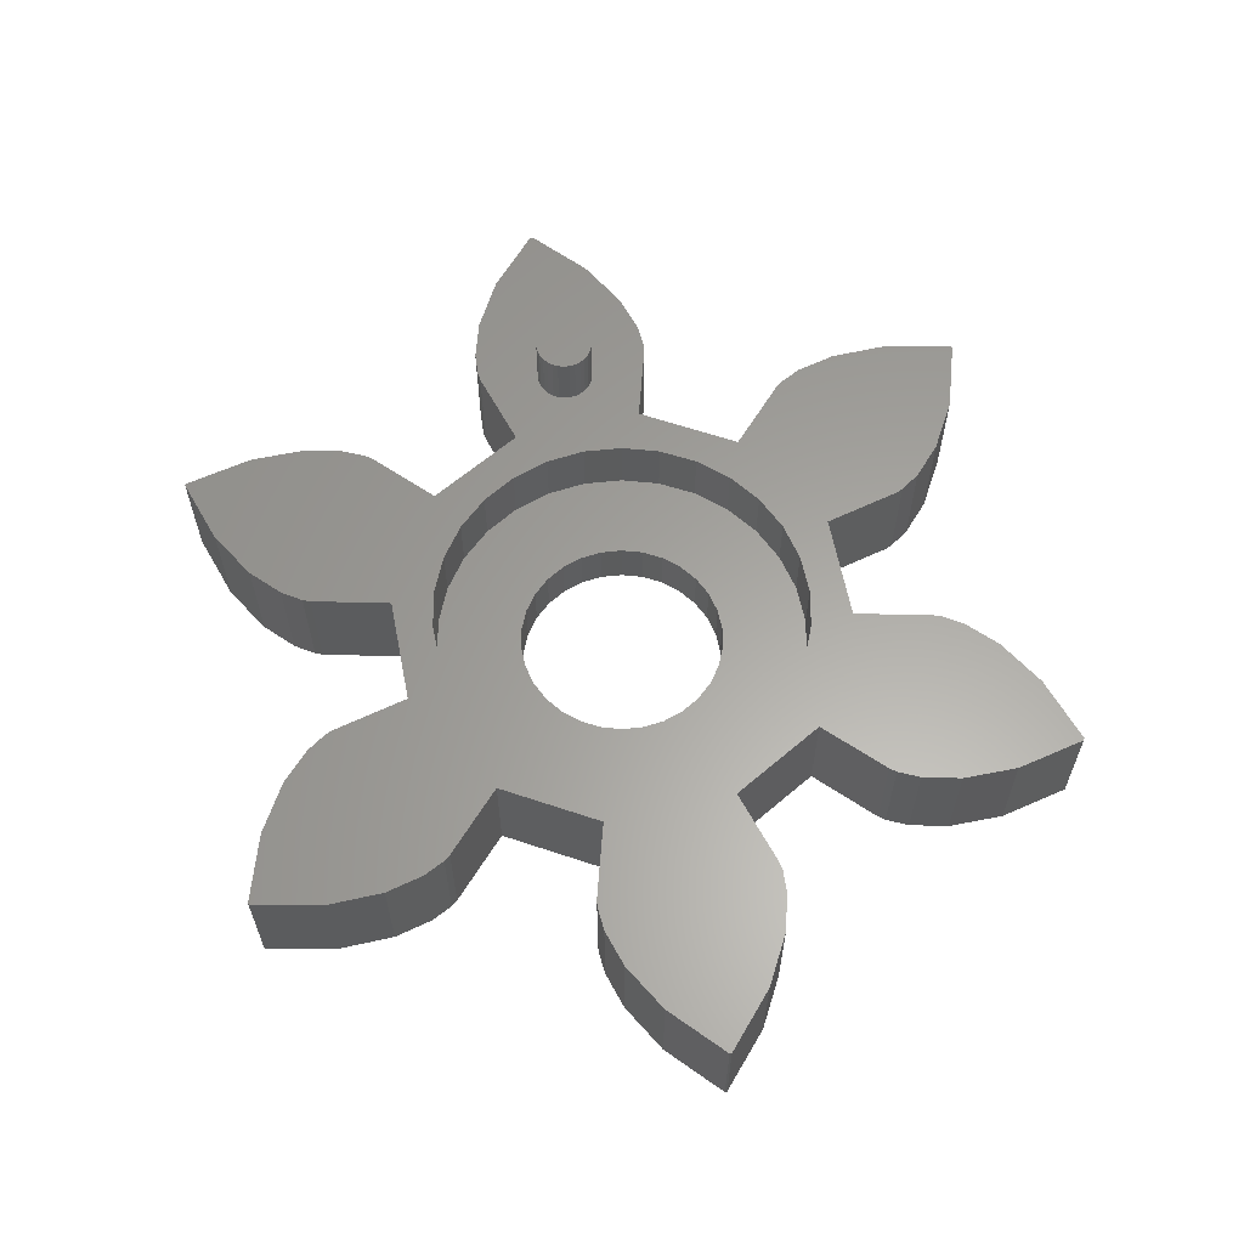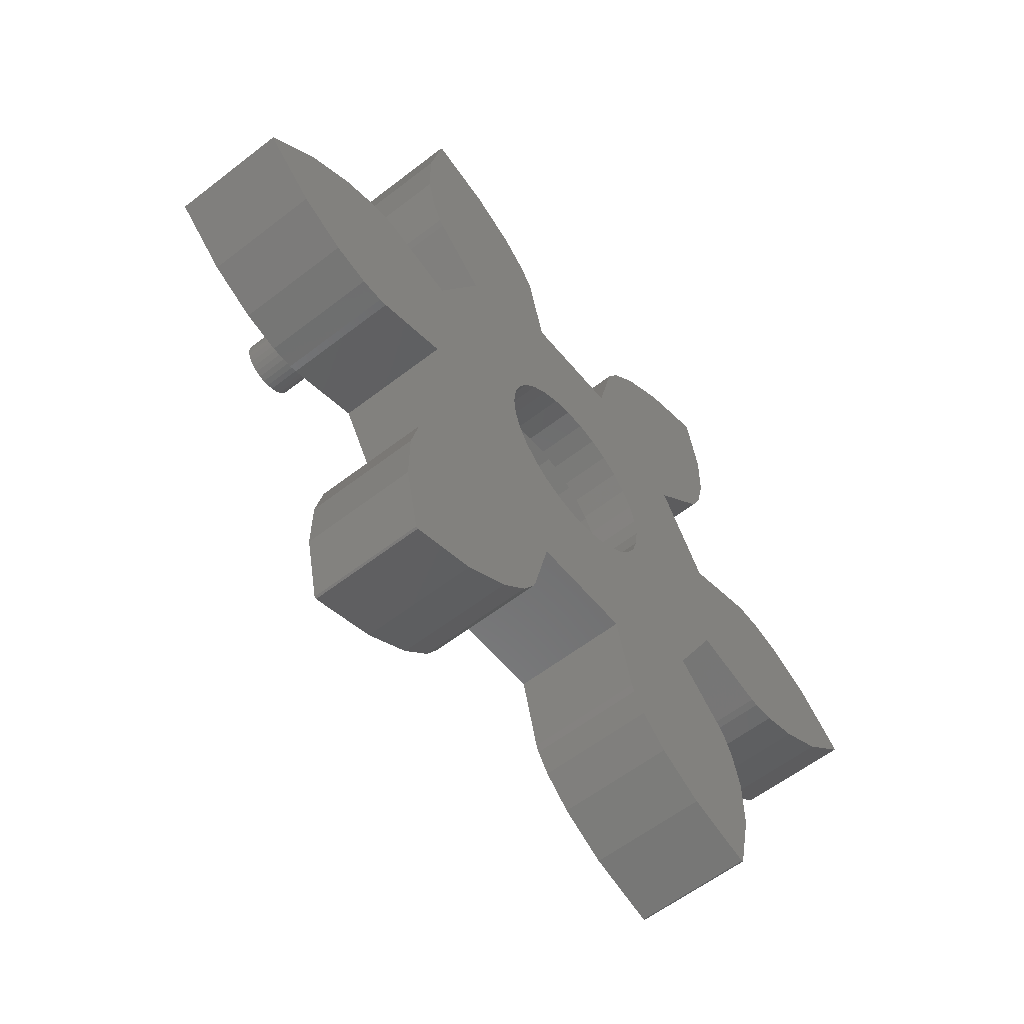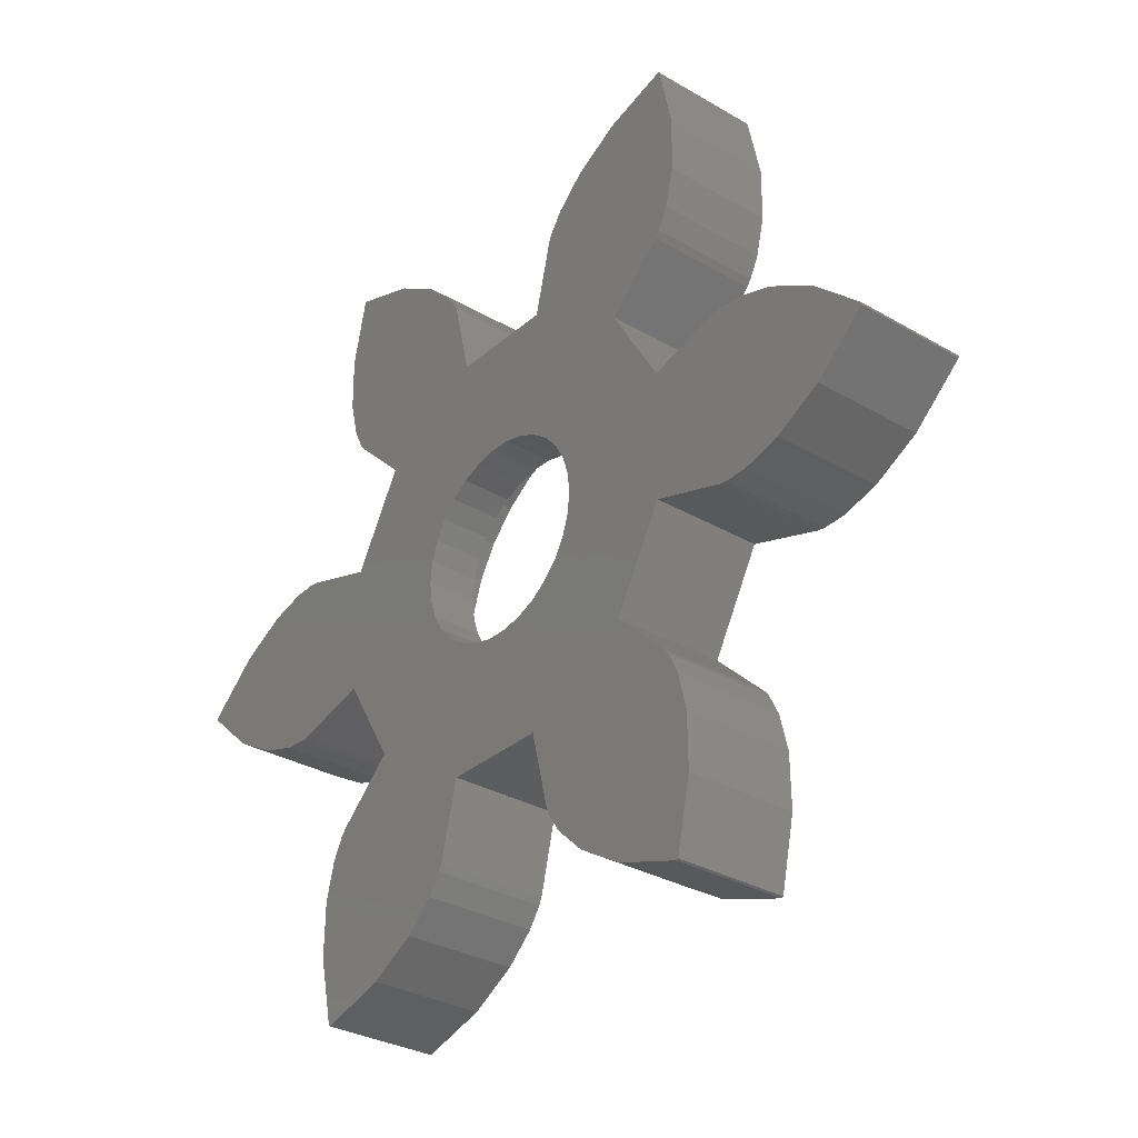
<metadata>
{"format":"stl","ext":"stl","renderer":"f3d","projection":"perspective","resolution":1024,"background":"white","views":[{"elev":61.6,"azim":-102.1,"up":"+Z"},{"elev":-58.2,"azim":128.8,"up":"+Y"},{"elev":-31.0,"azim":-129.9,"up":"+Y"}]}
</metadata>
<code>
# stl→obj: 348 verts, 696 faces
v 1.456 -1.058 0
v 1.644 -0.7321 0.9
v 1.644 -0.7321 0
v 1.456 -1.058 0.9
v -1.644 -0.7321 0.9
v -1.761 -0.3742 0
v -1.761 -0.3742 0.9
v -1.644 -0.7321 0
v 1.204 -1.338 0
v 1.204 -1.338 0.9
v 0.5562 -1.712 0
v 0.1882 -1.79 0.9
v 0.5562 -1.712 0.9
v 0.1882 -1.79 0
v 0.9 -1.559 0
v 0.9 -1.559 0.9
v -0.5562 -1.712 0
v -0.9 -1.559 0.9
v -0.5562 -1.712 0.9
v -0.9 -1.559 0
v -1.456 -1.058 0.9
v -1.456 -1.058 0
v 1.761 0.3742 0
v 1.8 1.102e-16 0.9
v 1.761 0.3742 0.9
v 1.8 0 0
v 1.761 -0.3742 0.9
v 1.761 -0.3742 0
v -0.1882 -1.79 0.9
v -0.1882 -1.79 0
v -1.8 0 0
v -1.8 1.102e-16 0.9
v -1.204 -1.338 0.9
v -1.204 -1.338 0
v 0.9 1.559 0
v 1.204 1.338 0.9
v 0.9 1.559 0.9
v 1.204 1.338 0
v 1.644 0.7321 0.9
v 1.644 0.7321 0
v -0.5562 1.712 0
v -0.1882 1.79 0.9
v -0.5562 1.712 0.9
v -0.1882 1.79 0
v 1.456 1.058 0.9
v 1.456 1.058 0
v -1.761 0.3742 0
v -1.761 0.3742 0.9
v -1.644 0.7321 0.9
v -1.456 1.058 0
v -1.456 1.058 0.9
v -1.644 0.7321 0
v 0.1882 1.79 0
v 0.5562 1.712 0.9
v 0.1882 1.79 0.9
v 0.5562 1.712 0
v -0.9 1.559 0
v -0.9 1.559 0.9
v -1.204 1.338 0
v -1.204 1.338 0.9
v 3.228 -0.6861 0.9
v 3.3 2.449e-16 2
v 3.3 1.102e-16 0.9
v 3.228 -0.6861 2
v -3.228 -0.6861 2
v -3.3 1.102e-16 0.9
v -3.3 2.449e-16 2
v -3.228 -0.6861 0.9
v 0.3449 -3.282 0.9
v -0.3449 -3.282 2
v 0.3449 -3.282 2
v -0.3449 -3.282 0.9
v 2.208 -2.452 0.9
v 2.67 -1.94 2
v 2.67 -1.94 0.9
v 2.208 -2.452 2
v 3.015 -1.342 0.9
v 3.015 -1.342 2
v -1.65 -2.858 0.9
v -2.208 -2.452 2
v -1.65 -2.858 2
v -2.208 -2.452 0.9
v -1.02 -3.138 0.9
v -1.02 -3.138 2
v 3.015 1.342 0.9
v 2.67 1.94 2
v 2.67 1.94 0.9
v 3.015 1.342 2
v 1.65 -2.858 0.9
v 1.02 -3.138 2
v 1.65 -2.858 2
v 1.02 -3.138 0.9
v -2.67 -1.94 2
v -3.015 -1.342 0.9
v -3.015 -1.342 2
v -2.67 -1.94 0.9
v 3.228 0.6861 0.9
v 2.208 2.452 0.9
v 1.65 2.858 0.9
v 1.02 3.138 0.9
v 0.3449 3.282 0.9
v -0.3449 3.282 0.9
v -1.02 3.138 0.9
v -1.65 2.858 0.9
v -2.208 2.452 0.9
v -2.67 1.94 0.9
v -3.015 1.342 0.9
v -3.228 0.6861 0.9
v -0.3449 3.282 2
v -1.02 3.138 2
v 1.02 3.138 2
v 0.3449 3.282 2
v 2.208 2.452 2
v 1.65 2.858 2
v 3.228 0.6861 2
v -3.015 1.342 2
v -2.67 1.94 2
v -3.228 0.6861 2
v -1.65 2.858 2
v -2.208 2.452 2
v 2.062 -6.242 0
v 4.375 -4.907 0
v 4.387 -5.88 0
v 2.899 -6.74 0
v 4.124 -7.103 0
v 4.089 -7.123 0
v 4.211 -4.232 0
v 1.559 -5.763 0
v 3.941 -3.748 0
v 7.286 -0.8595 0
v 8.213 0.02012 0
v 8.213 -0.02013 0
v 7.286 0.8595 0
v 6.437 -1.335 0
v 6.437 1.335 0
v 5.77 -1.531 0
v 5.77 1.531 0
v 5.217 -1.539 0
v 5.354 -1.558 0
v 5.217 1.539 0
v 5.354 1.558 0
v 3.889 -1.148 0
v 3.856 1.138 0
v 2.913 -2.77 0
v 2.062 6.242 0
v 4.375 4.907 0
v 4.211 4.232 0
v 4.387 5.88 0
v 2.899 6.74 0
v 4.124 7.103 0
v 3.941 3.748 0
v 4.027 3.858 0
v 1.559 5.763 0
v 1.275 5.287 0
v 2.938 2.794 0
v 4.089 7.123 0
v 4.027 -3.858 0
v 1.275 -5.287 0
v 0.9506 -3.942 0
v 1.328 -5.416 0
v -0.9425 -3.908 0
v -2.938 -2.794 0
v -1.275 -5.287 0
v -1.559 -5.763 0
v -1.328 -5.416 0
v -3.941 -3.748 0
v -3.856 -1.138 0
v -4.211 -4.232 0
v -2.062 -6.242 0
v -1.559 5.763 0
v -4.211 4.232 0
v -2.062 6.242 0
v -3.941 3.748 0
v -4.027 3.858 0
v -4.375 4.907 0
v -2.899 6.74 0
v -4.387 5.88 0
v -4.089 7.123 0
v -4.124 7.103 0
v -3.889 1.148 0
v -2.913 2.77 0
v -5.217 -1.539 0
v -5.217 1.539 0
v -5.77 -1.531 0
v -5.354 -1.558 0
v -5.77 1.531 0
v -5.354 1.558 0
v -6.437 -1.335 0
v -6.437 1.335 0
v -7.286 -0.8595 0
v -7.286 0.8595 0
v -8.213 -0.02012 0
v -8.213 0.02013 0
v 0.9425 3.908 0
v 1.328 5.416 0
v -0.9506 3.942 0
v -1.275 5.287 0
v -4.375 -4.907 0
v -2.899 -6.74 0
v -1.328 5.416 0
v -4.387 -5.88 0
v -4.089 -7.123 0
v -4.124 -7.103 0
v -4.027 -3.858 0
v 2.062 6.242 2
v 4.375 4.907 2
v 4.387 5.88 2
v 2.899 6.74 2
v 4.124 7.103 2
v 4.089 7.123 2
v 4.211 4.232 2
v 1.559 5.763 2
v 3.941 3.748 2
v 4.543 0.2034 2
v 3.856 1.138 2
v 2.938 2.794 2
v 4.027 3.858 2
v 1.275 5.287 2
v 0.9425 3.908 2
v 1.328 5.416 2
v -0.9506 3.942 2
v -3.941 3.748 2
v -1.275 5.287 2
v -1.559 5.763 2
v -1.328 5.416 2
v -4.211 4.232 2
v -2.062 6.242 2
v -2.913 2.77 2
v -4.375 4.907 2
v -2.899 6.74 2
v -3.889 1.148 2
v -3.856 -1.138 2
v -5.217 -1.539 2
v -5.217 1.539 2
v -5.77 1.531 2
v -5.354 1.558 2
v -5.77 -1.531 2
v -5.354 -1.558 2
v -6.437 1.335 2
v -6.437 -1.335 2
v -7.286 0.8595 2
v -7.286 -0.8595 2
v -8.213 0.02013 2
v -8.213 -0.02012 2
v 7.286 0.8595 2
v 8.213 -0.02013 2
v 8.213 0.02012 2
v 7.286 -0.8595 2
v 5.489 0.104 2
v 6.437 1.335 2
v 5.5 0 2
v 5.405 0.2939 2
v 5.77 1.531 2
v 5.489 -0.104 2
v 6.437 -1.335 2
v 5.457 0.2034 2
v 5.25 0.433 2
v 5.354 1.558 2
v 5.335 0.3716 2
v 5.155 0.4755 2
v 5.217 1.539 2
v 5.052 0.4973 2
v 4.948 0.4973 2
v 4.845 0.4755 2
v 4.75 0.433 2
v 4.665 0.3716 2
v 4.595 0.2939 2
v 4.5 0 2
v 4.511 0.104 2
v 3.889 -1.148 2
v 2.913 -2.77 2
v 2.062 -6.242 2
v 2.899 -6.74 2
v 0.9506 -3.942 2
v 1.559 -5.763 2
v 1.275 -5.287 2
v 1.328 -5.416 2
v -0.9425 -3.908 2
v -2.938 -2.794 2
v -1.275 -5.287 2
v -3.941 -3.748 2
v -1.559 -5.763 2
v -1.328 -5.416 2
v -4.211 -4.232 2
v 5.457 -0.2034 2
v 5.405 -0.2939 2
v 5.77 -1.531 2
v 5.335 -0.3716 2
v 5.25 -0.433 2
v 5.354 -1.558 2
v 5.155 -0.4755 2
v 5.217 -1.539 2
v 5.052 -0.4973 2
v 4.948 -0.4973 2
v 4.845 -0.4755 2
v 4.75 -0.433 2
v 4.665 -0.3716 2
v 4.595 -0.2939 2
v 4.543 -0.2034 2
v 4.511 -0.104 2
v -4.387 5.88 2
v -4.089 7.123 2
v -4.124 7.103 2
v -4.027 3.858 2
v 4.375 -4.907 2
v 4.211 -4.232 2
v 4.387 -5.88 2
v 4.124 -7.103 2
v 3.941 -3.748 2
v 4.027 -3.858 2
v 4.089 -7.123 2
v -2.062 -6.242 2
v -4.027 -3.858 2
v -4.375 -4.907 2
v -2.899 -6.74 2
v -4.387 -5.88 2
v -4.089 -7.123 2
v -4.124 -7.103 2
v 5.457 0.2034 3
v 5.405 0.2939 3
v 4.511 0.104 3
v 4.5 0 3
v 5.335 0.3716 3
v 5.052 0.4973 3
v 5.155 0.4755 3
v 4.665 0.3716 3
v 4.75 0.433 3
v 4.543 0.2034 3
v 5.489 -0.104 3
v 5.5 0 3
v 5.489 0.104 3
v 5.25 0.433 3
v 4.845 0.4755 3
v 4.948 0.4973 3
v 4.511 -0.104 3
v 4.595 0.2939 3
v 4.543 -0.2034 3
v 5.335 -0.3716 3
v 5.405 -0.2939 3
v 5.457 -0.2034 3
v 5.25 -0.433 3
v 5.155 -0.4755 3
v 5.052 -0.4973 3
v 4.948 -0.4973 3
v 4.845 -0.4755 3
v 4.75 -0.433 3
v 4.665 -0.3716 3
v 4.595 -0.2939 3
f 1 2 3
f 2 1 4
f 5 6 7
f 6 5 8
f 9 4 1
f 4 9 10
f 11 12 13
f 12 11 14
f 15 13 16
f 13 15 11
f 17 18 19
f 18 17 20
f 21 8 5
f 8 21 22
f 23 24 25
f 24 23 26
f 3 27 28
f 27 3 2
f 9 16 10
f 16 9 15
f 14 29 12
f 29 14 30
f 7 31 32
f 31 7 6
f 20 33 18
f 33 20 34
f 30 19 29
f 19 30 17
f 33 22 21
f 22 33 34
f 28 24 26
f 24 28 27
f 35 36 37
f 36 35 38
f 23 39 40
f 39 23 25
f 41 42 43
f 42 41 44
f 40 45 46
f 45 40 39
f 32 47 48
f 47 32 31
f 49 50 51
f 50 49 52
f 53 54 55
f 54 53 56
f 56 37 54
f 37 56 35
f 57 43 58
f 43 57 41
f 44 55 42
f 55 44 53
f 48 52 49
f 52 48 47
f 51 59 60
f 59 51 50
f 46 36 38
f 36 46 45
f 59 58 60
f 58 59 57
f 61 62 63
f 62 61 64
f 65 66 67
f 66 65 68
f 69 70 71
f 70 69 72
f 73 74 75
f 74 73 76
f 77 64 61
f 64 77 78
f 79 80 81
f 80 79 82
f 83 81 84
f 81 83 79
f 85 86 87
f 86 85 88
f 75 78 77
f 78 75 74
f 89 90 91
f 90 89 92
f 92 71 90
f 71 92 69
f 73 91 76
f 91 73 89
f 93 94 95
f 94 93 96
f 80 96 93
f 96 80 82
f 95 68 65
f 68 95 94
f 24 63 97
f 25 97 85
f 63 24 61
f 39 85 87
f 27 61 24
f 45 87 98
f 61 27 77
f 2 77 27
f 97 25 24
f 36 98 99
f 85 39 25
f 87 45 39
f 98 36 45
f 37 99 100
f 99 37 36
f 100 54 37
f 101 54 100
f 101 55 54
f 101 42 55
f 102 42 101
f 102 43 42
f 103 43 102
f 43 103 58
f 104 58 103
f 58 104 60
f 105 60 104
f 60 105 51
f 106 51 105
f 51 106 49
f 107 49 106
f 77 2 75
f 4 75 2
f 75 4 73
f 10 73 4
f 73 10 89
f 16 89 10
f 89 16 92
f 13 92 16
f 13 69 92
f 12 69 13
f 29 69 12
f 29 72 69
f 19 72 29
f 83 19 18
f 19 83 72
f 79 18 33
f 82 33 21
f 96 21 5
f 18 79 83
f 94 5 7
f 68 7 32
f 49 107 48
f 33 82 79
f 108 48 107
f 21 96 82
f 48 108 32
f 5 94 96
f 66 32 108
f 7 68 94
f 32 66 68
f 72 84 70
f 84 72 83
f 103 109 110
f 109 103 102
f 101 111 112
f 111 101 100
f 99 113 114
f 113 99 98
f 87 113 98
f 113 87 86
f 97 88 85
f 88 97 115
f 97 62 115
f 62 97 63
f 116 106 117
f 106 116 107
f 67 108 118
f 108 67 66
f 118 107 116
f 107 118 108
f 100 114 111
f 114 100 99
f 102 112 109
f 112 102 101
f 105 119 120
f 119 105 104
f 104 110 119
f 110 104 103
f 117 105 120
f 105 117 106
f 121 122 123
f 124 123 125
f 124 125 126
f 121 123 124
f 122 121 127
f 128 127 121
f 129 127 128
f 130 131 132
f 130 133 131
f 134 133 130
f 134 135 133
f 136 135 134
f 136 137 135
f 138 136 139
f 136 138 137
f 140 137 138
f 137 140 141
f 142 140 138
f 142 143 140
f 26 143 142
f 3 142 144
f 145 146 147
f 146 145 148
f 148 149 150
f 151 147 152
f 147 151 153
f 154 151 155
f 150 149 156
f 143 26 23
f 127 129 157
f 158 129 128
f 40 143 23
f 46 143 40
f 142 28 26
f 142 3 28
f 159 129 158
f 15 144 159
f 158 128 160
f 129 159 144
f 144 1 3
f 144 9 1
f 144 15 9
f 159 11 15
f 159 14 11
f 161 14 159
f 14 161 30
f 30 161 17
f 17 161 20
f 162 20 161
f 162 161 163
f 164 163 165
f 20 162 34
f 163 164 166
f 34 162 22
f 167 22 162
f 22 167 8
f 168 164 169
f 170 171 172
f 171 173 174
f 175 172 171
f 176 177 178
f 172 175 176
f 176 175 177
f 178 177 179
f 31 180 47
f 47 180 181
f 182 180 167
f 182 183 180
f 184 182 185
f 182 184 183
f 186 183 184
f 183 186 187
f 188 186 184
f 188 189 186
f 190 189 188
f 190 191 189
f 192 191 190
f 191 192 193
f 143 46 155
f 38 155 46
f 154 155 194
f 148 145 149
f 151 154 153
f 153 154 195
f 35 155 38
f 147 153 145
f 155 35 194
f 56 194 35
f 53 194 56
f 44 194 53
f 196 44 41
f 196 41 57
f 44 196 194
f 181 57 59
f 57 181 196
f 173 196 181
f 181 59 50
f 196 173 197
f 181 50 52
f 181 52 47
f 180 31 167
f 8 167 6
f 6 167 31
f 198 169 199
f 197 170 200
f 171 170 173
f 197 173 170
f 163 166 162
f 164 168 166
f 201 199 202
f 201 202 203
f 198 199 201
f 169 198 168
f 166 168 204
f 205 206 207
f 208 207 209
f 208 209 210
f 205 207 208
f 206 205 211
f 212 211 205
f 213 211 212
f 214 115 62
f 215 88 115
f 216 88 215
f 216 86 88
f 211 213 217
f 216 113 86
f 218 213 212
f 213 218 216
f 219 216 218
f 218 212 220
f 216 114 113
f 216 219 114
f 114 219 111
f 219 112 111
f 219 109 112
f 221 109 219
f 221 110 109
f 222 221 223
f 224 223 225
f 223 224 222
f 221 119 110
f 226 224 227
f 221 222 228
f 119 228 120
f 229 227 230
f 120 228 117
f 228 116 117
f 231 116 228
f 231 67 118
f 116 231 118
f 67 231 232
f 233 231 234
f 231 233 232
f 235 234 236
f 234 235 233
f 237 233 235
f 233 237 238
f 239 237 235
f 239 240 237
f 241 240 239
f 241 242 240
f 243 242 241
f 242 243 244
f 245 246 247
f 245 248 246
f 249 245 250
f 245 251 248
f 252 250 253
f 245 249 251
f 248 254 255
f 254 248 251
f 250 256 249
f 250 252 256
f 257 253 258
f 253 259 252
f 253 257 259
f 260 258 261
f 258 260 257
f 261 262 260
f 261 263 262
f 261 264 263
f 215 264 261
f 264 215 265
f 265 215 266
f 266 215 267
f 62 268 269
f 62 269 214
f 267 215 214
f 115 214 215
f 64 268 62
f 268 64 270
f 78 270 64
f 78 271 270
f 74 271 78
f 76 271 74
f 91 271 76
f 271 272 273
f 274 271 91
f 271 275 272
f 271 276 275
f 275 276 277
f 274 91 90
f 271 274 276
f 71 274 90
f 70 274 71
f 70 278 274
f 84 278 70
f 81 278 84
f 279 278 81
f 278 279 280
f 281 280 279
f 282 280 281
f 279 81 80
f 279 80 93
f 280 282 283
f 284 282 281
f 95 279 93
f 232 95 65
f 95 232 279
f 232 65 67
f 285 255 254
f 286 255 285
f 255 286 287
f 288 287 286
f 289 287 288
f 287 289 290
f 291 290 289
f 290 291 292
f 293 292 291
f 294 292 293
f 295 292 294
f 270 295 296
f 270 296 297
f 270 297 298
f 270 298 299
f 295 270 292
f 300 270 299
f 270 300 268
f 221 228 119
f 224 226 222
f 301 230 302
f 301 302 303
f 229 230 301
f 227 229 226
f 222 226 304
f 273 305 306
f 305 273 307
f 307 273 308
f 309 306 310
f 306 309 273
f 273 309 271
f 308 273 311
f 282 284 312
f 284 281 313
f 314 312 284
f 315 316 317
f 312 314 315
f 315 314 316
f 317 316 318
f 308 123 307
f 123 308 125
f 307 122 305
f 122 307 123
f 305 127 306
f 127 305 122
f 306 157 310
f 157 306 127
f 310 129 309
f 129 310 157
f 129 271 309
f 271 129 144
f 271 142 270
f 142 271 144
f 142 292 270
f 292 142 138
f 138 290 292
f 290 138 139
f 139 287 290
f 287 139 136
f 136 255 287
f 255 136 134
f 134 248 255
f 248 134 130
f 130 246 248
f 246 130 132
f 246 131 247
f 131 246 132
f 131 245 247
f 245 131 133
f 133 250 245
f 250 133 135
f 135 253 250
f 253 135 137
f 137 258 253
f 258 137 141
f 141 261 258
f 261 141 140
f 140 215 261
f 215 140 143
f 215 155 216
f 155 215 143
f 155 213 216
f 213 155 151
f 213 152 217
f 152 213 151
f 217 147 211
f 147 217 152
f 211 146 206
f 146 211 147
f 206 148 207
f 148 206 146
f 207 150 209
f 150 207 148
f 150 210 209
f 210 150 156
f 156 208 210
f 208 156 149
f 149 205 208
f 205 149 145
f 145 212 205
f 212 145 153
f 195 212 153
f 212 195 220
f 154 220 195
f 220 154 218
f 194 218 154
f 218 194 219
f 194 221 219
f 221 194 196
f 221 197 223
f 197 221 196
f 223 200 225
f 200 223 197
f 225 170 224
f 170 225 200
f 170 227 224
f 227 170 172
f 172 230 227
f 230 172 176
f 176 302 230
f 302 176 178
f 178 303 302
f 303 178 179
f 177 303 179
f 303 177 301
f 175 301 177
f 301 175 229
f 171 229 175
f 229 171 226
f 174 226 171
f 226 174 304
f 173 304 174
f 304 173 222
f 173 228 222
f 228 173 181
f 180 228 181
f 228 180 231
f 180 234 231
f 234 180 183
f 183 236 234
f 236 183 187
f 187 235 236
f 235 187 186
f 186 239 235
f 239 186 189
f 189 241 239
f 241 189 191
f 191 243 241
f 243 191 193
f 192 243 193
f 243 192 244
f 192 242 244
f 242 192 190
f 190 240 242
f 240 190 188
f 188 237 240
f 237 188 184
f 184 238 237
f 238 184 185
f 185 233 238
f 233 185 182
f 182 232 233
f 232 182 167
f 162 232 167
f 232 162 279
f 162 281 279
f 281 162 166
f 204 281 166
f 281 204 313
f 168 313 204
f 313 168 284
f 198 284 168
f 284 198 314
f 201 314 198
f 314 201 316
f 203 316 201
f 316 203 318
f 203 317 318
f 317 203 202
f 202 315 317
f 315 202 199
f 199 312 315
f 312 199 169
f 169 282 312
f 282 169 164
f 282 165 283
f 165 282 164
f 283 163 280
f 163 283 165
f 280 161 278
f 161 280 163
f 161 274 278
f 274 161 159
f 158 274 159
f 274 158 276
f 160 276 158
f 276 160 277
f 128 277 160
f 277 128 275
f 128 272 275
f 272 128 121
f 121 273 272
f 273 121 124
f 124 311 273
f 311 124 126
f 126 308 311
f 308 126 125
f 319 252 320
f 252 319 256
f 268 321 269
f 321 268 322
f 320 259 323
f 259 320 252
f 260 324 325
f 324 260 262
f 265 326 327
f 326 265 266
f 269 328 214
f 328 269 321
f 329 251 330
f 251 329 254
f 331 256 319
f 256 331 249
f 259 332 323
f 332 259 257
f 263 333 334
f 333 263 264
f 257 325 332
f 325 257 260
f 300 322 268
f 322 300 335
f 267 326 266
f 326 267 336
f 264 327 333
f 327 264 265
f 214 336 267
f 336 214 328
f 330 249 331
f 249 330 251
f 299 335 300
f 335 299 337
f 338 286 339
f 286 338 288
f 262 334 324
f 334 262 263
f 331 329 330
f 319 329 331
f 319 340 329
f 320 340 319
f 320 339 340
f 323 339 320
f 323 338 339
f 332 338 323
f 332 341 338
f 325 341 332
f 325 342 341
f 324 342 325
f 324 343 342
f 334 343 324
f 334 344 343
f 333 344 334
f 333 345 344
f 327 345 333
f 327 346 345
f 326 346 327
f 326 347 346
f 336 347 326
f 336 348 347
f 328 348 336
f 328 337 348
f 321 337 328
f 321 335 337
f 335 321 322
f 340 254 329
f 254 340 285
f 293 342 343
f 342 293 291
f 291 341 342
f 341 291 289
f 289 338 341
f 338 289 288
f 297 348 298
f 348 297 347
f 298 337 299
f 337 298 348
f 297 346 347
f 346 297 296
f 339 285 340
f 285 339 286
f 295 344 345
f 344 295 294
f 296 345 346
f 345 296 295
f 294 343 344
f 343 294 293

</code>
